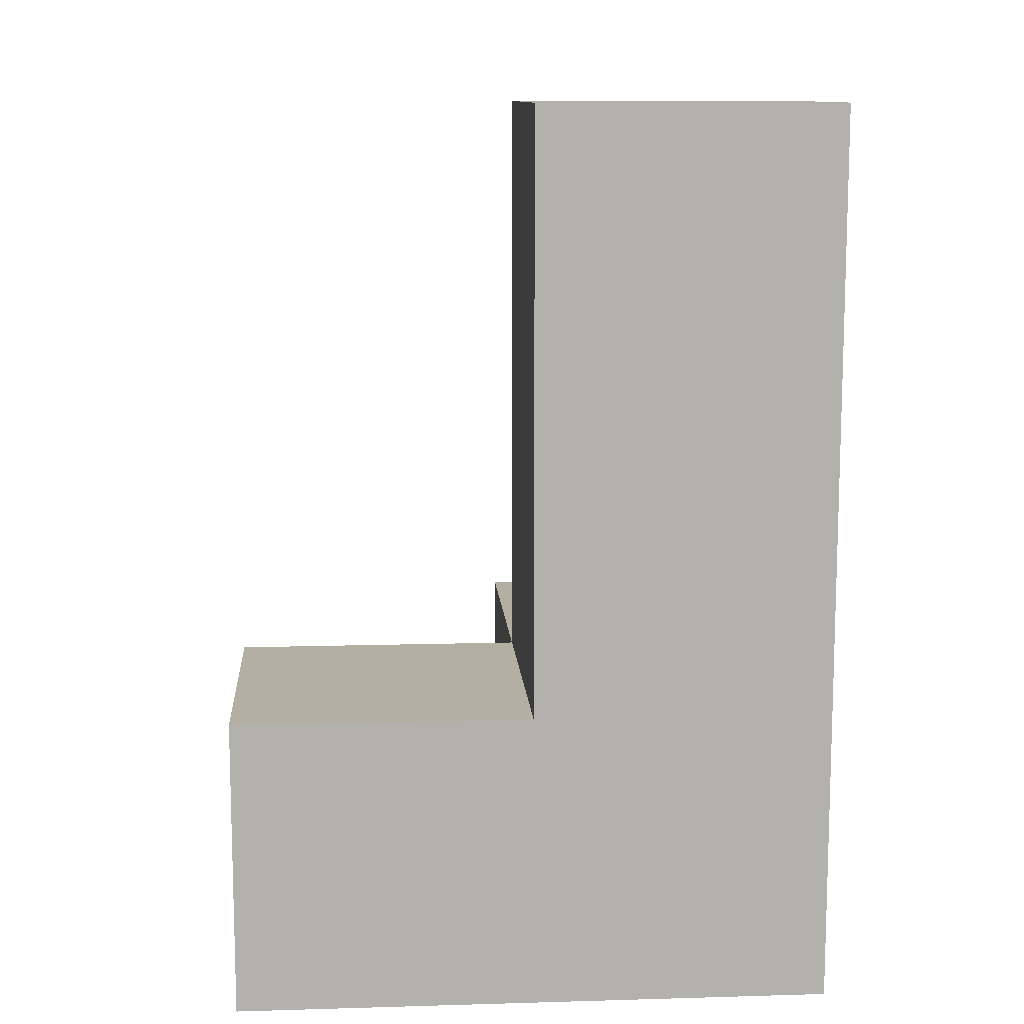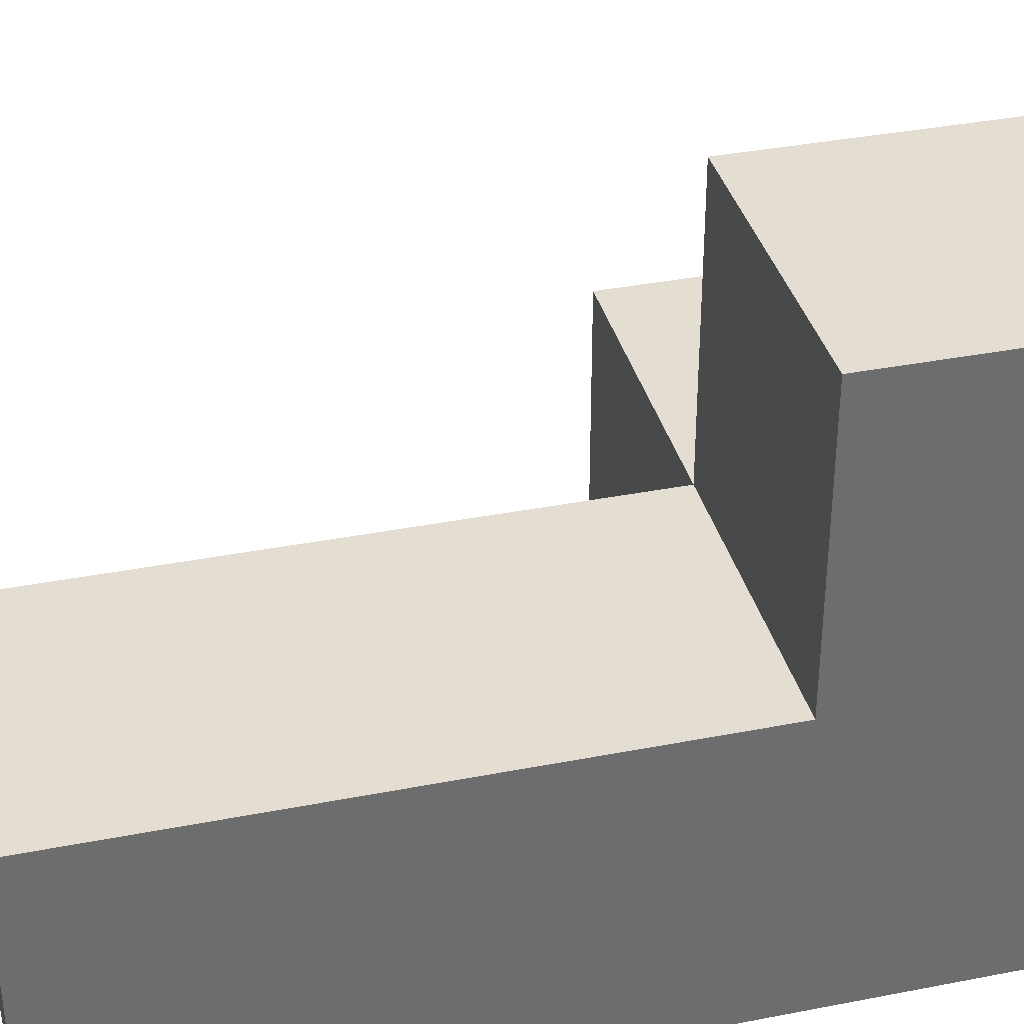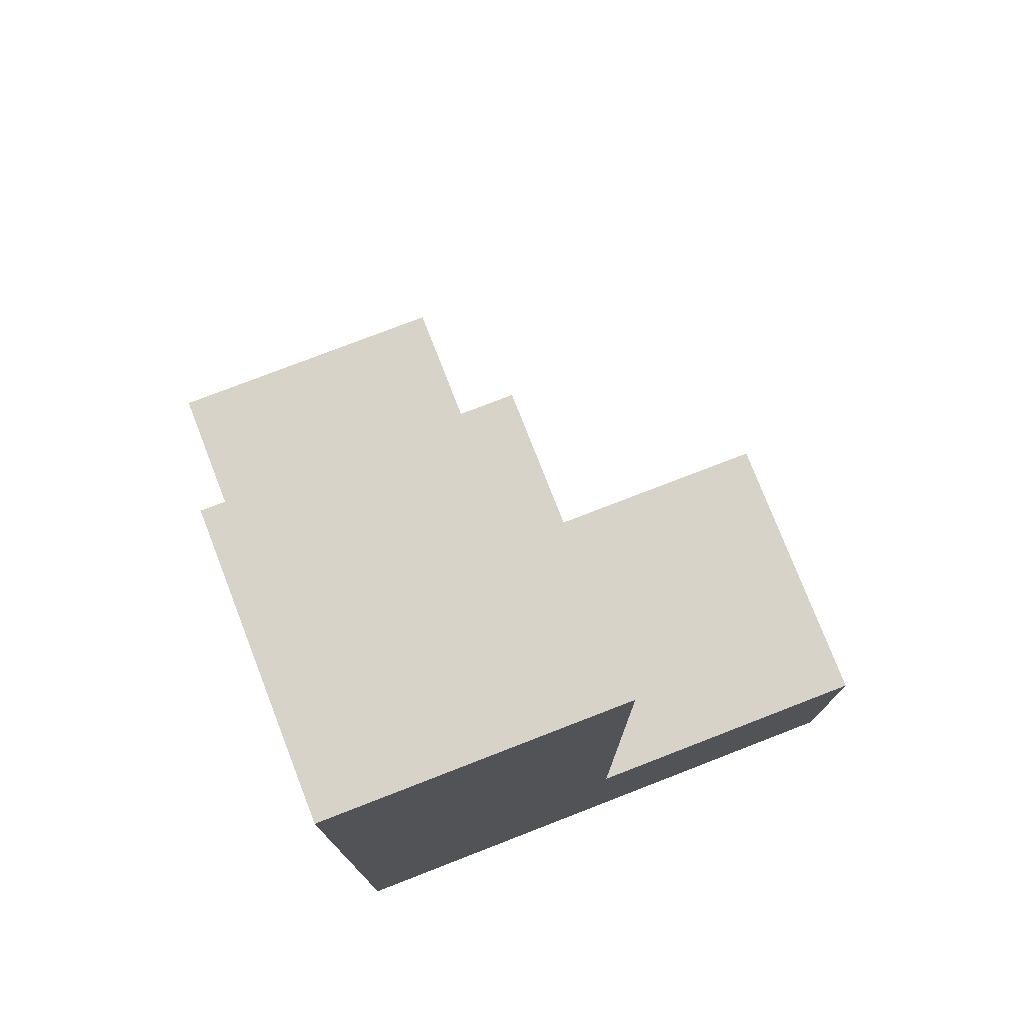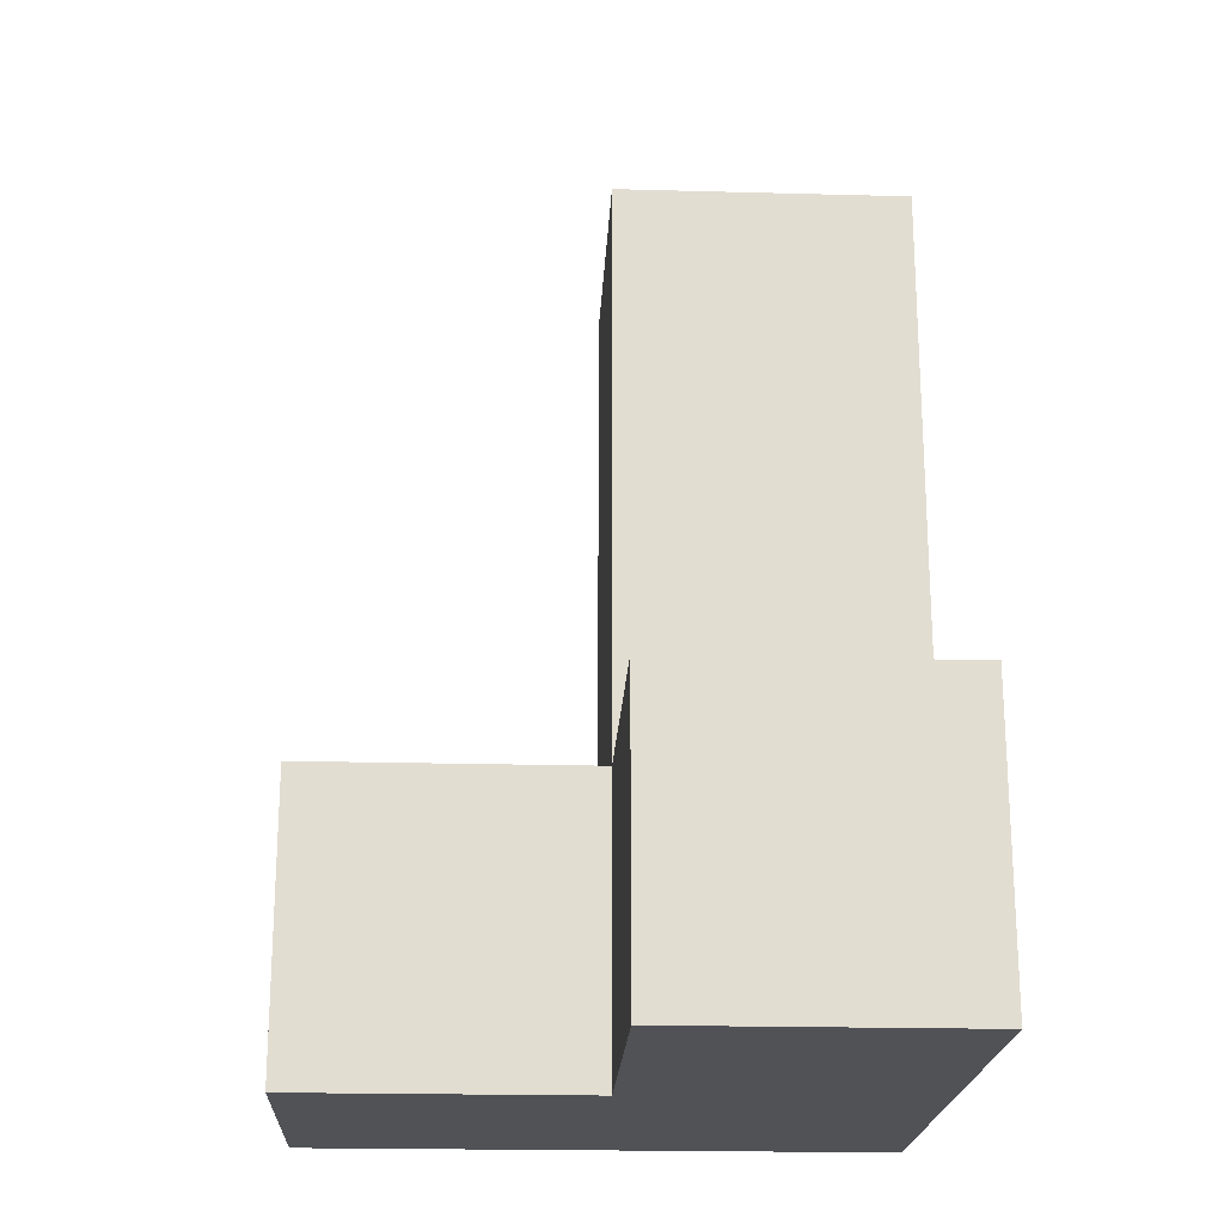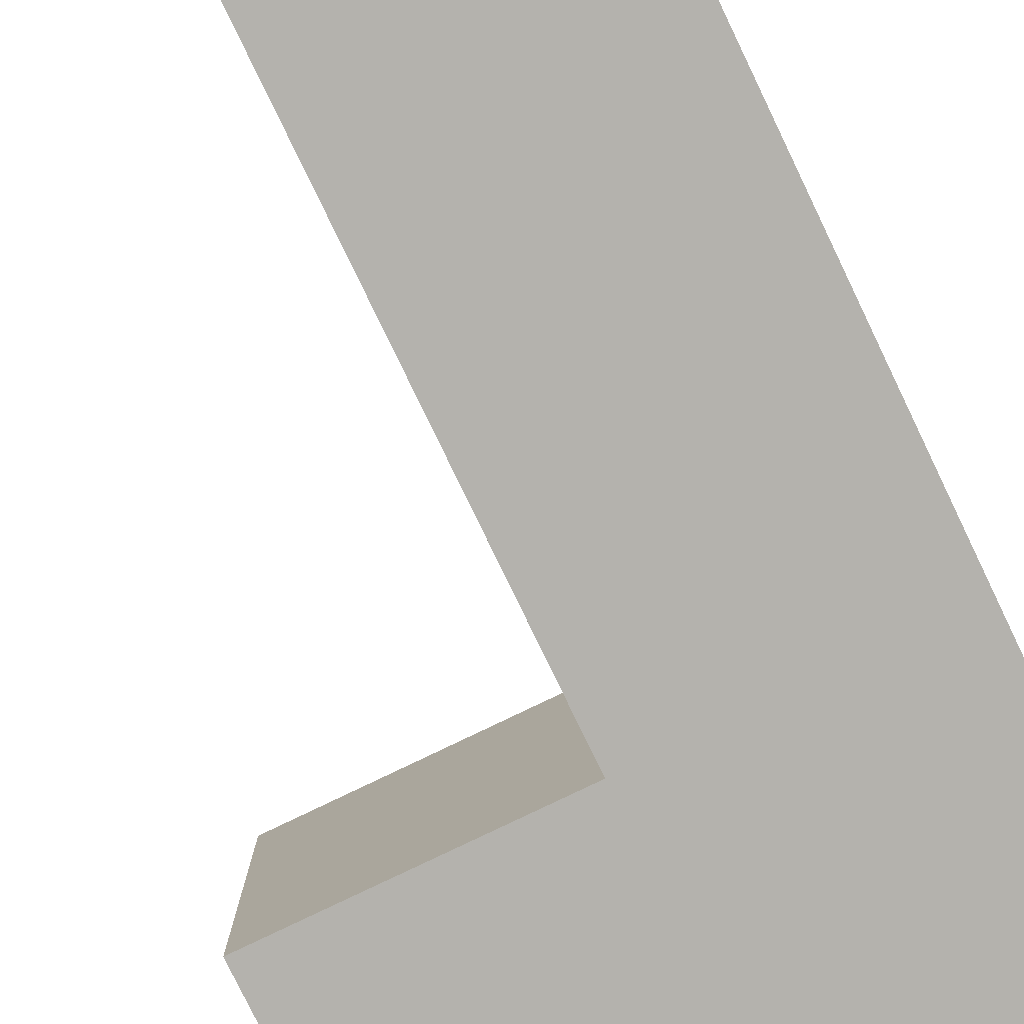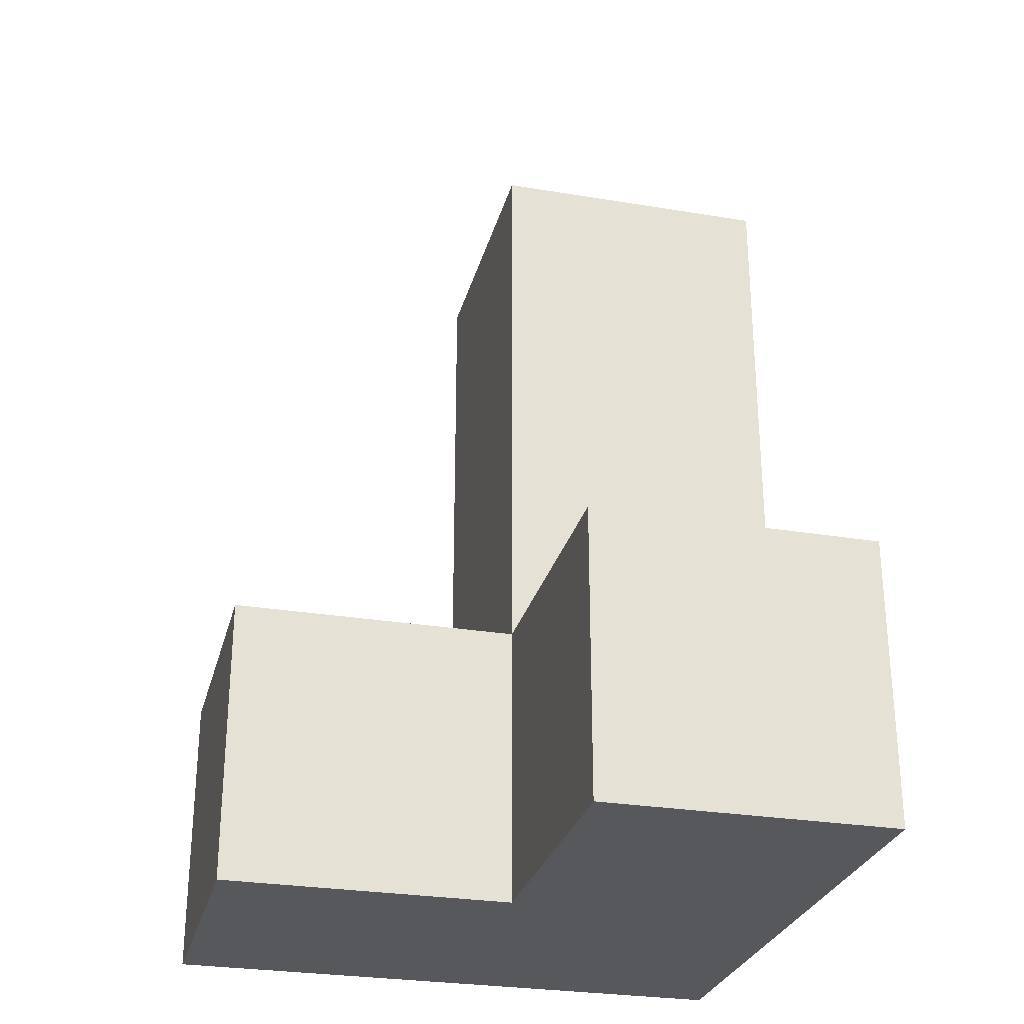
<metadata>
{"format":"obj","ext":"obj","renderer":"f3d","projection":"perspective","resolution":1024,"background":"white","views":[{"elev":11.2,"azim":175.9,"up":"+Y"},{"elev":36.3,"azim":-104.3,"up":"+Z"},{"elev":76.3,"azim":-111.2,"up":"+Y"},{"elev":-20.8,"azim":87.2,"up":"+Y"},{"elev":-79.6,"azim":-154.2,"up":"+Z"},{"elev":-28.2,"azim":75.9,"up":"+Y"}]}
</metadata>
<code>
v 1.988 2.002 1.998
v 0.0075 1.012 2.987
v 0.9975 2.002 1.998
v 0.9975 3.982 1.998
v 0.0075 2.002 1.008
v 0.0075 3.982 1.008
v 0.9975 1.012 2.987
v 1.988 1.012 1.998
v 1.988 2.002 1.008
v 0.0075 1.012 1.998
v 0.0075 2.992 1.998
v 0.9975 3.982 1.008
v 0.9975 2.002 1.008
v 0.9975 2.992 1.998
v 0.0075 2.002 2.987
v 0.9975 1.012 1.998
v 0.0075 1.012 1.008
v 1.988 1.012 1.008
v 0.0075 2.992 1.008
v 0.9975 2.992 1.008
v 0.9975 2.002 2.987
v 0.0075 3.982 1.998
v 0.0075 2.002 1.998
v 0.9975 1.012 1.008
f 20 19 12
f 6 12 19
f 11 14 22
f 4 22 14
f 12 6 4
f 22 4 6
f 6 19 22
f 11 22 19
f 20 12 14
f 4 14 12
f 13 5 20
f 19 20 5
f 23 3 11
f 14 11 3
f 19 5 11
f 23 11 5
f 13 20 3
f 14 3 20
f 24 17 13
f 5 13 17
f 17 24 10
f 16 10 24
f 5 17 23
f 10 23 17
f 2 7 15
f 21 15 7
f 10 16 2
f 7 2 16
f 3 23 21
f 15 21 23
f 23 10 15
f 2 15 10
f 16 3 7
f 21 7 3
f 18 24 9
f 13 9 24
f 16 8 3
f 1 3 8
f 24 18 16
f 8 16 18
f 9 13 1
f 3 1 13
f 18 9 8
f 1 8 9

</code>
